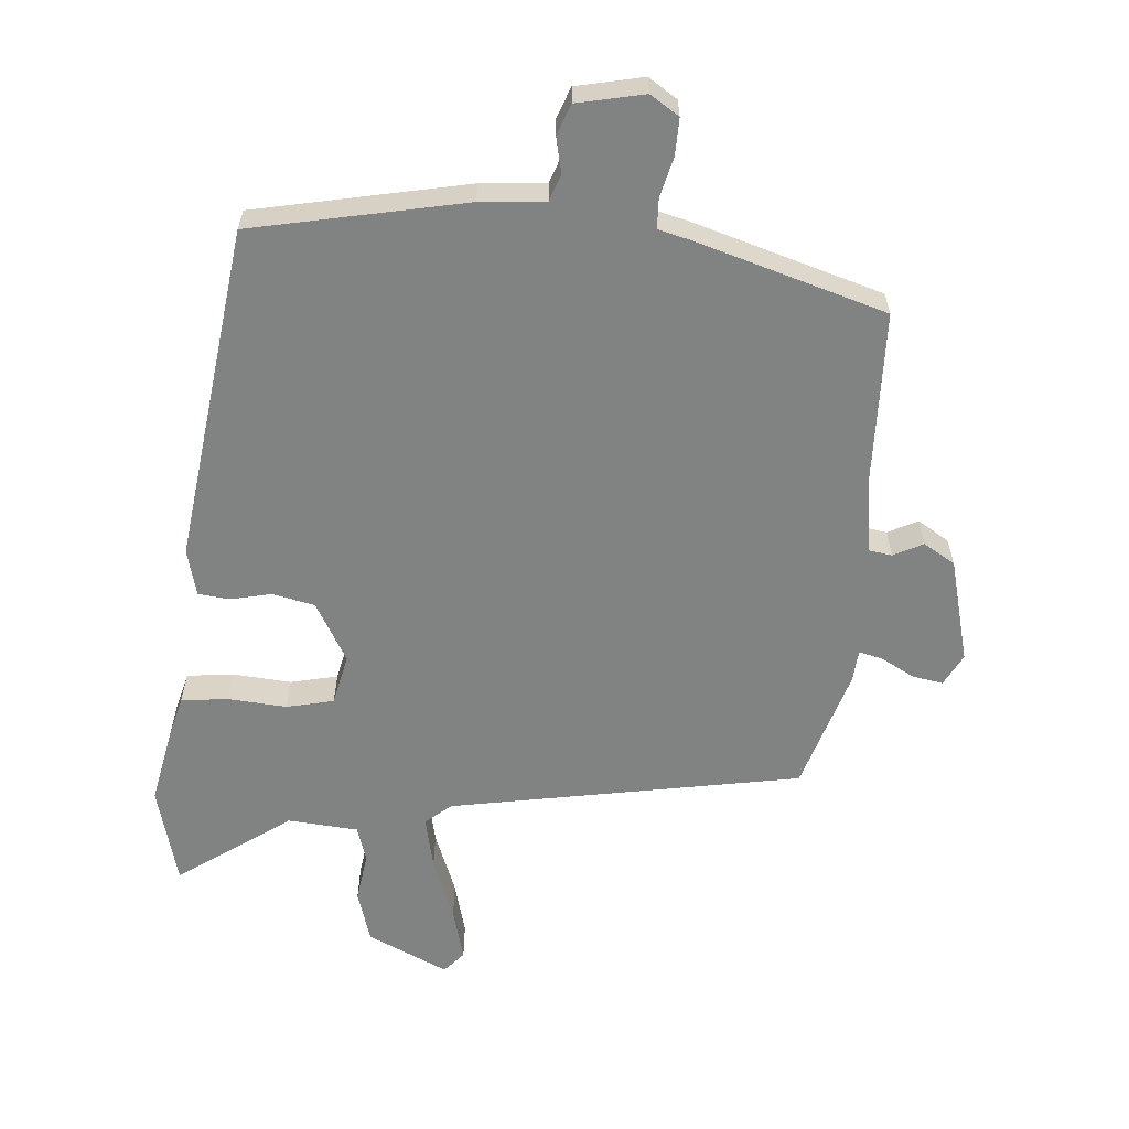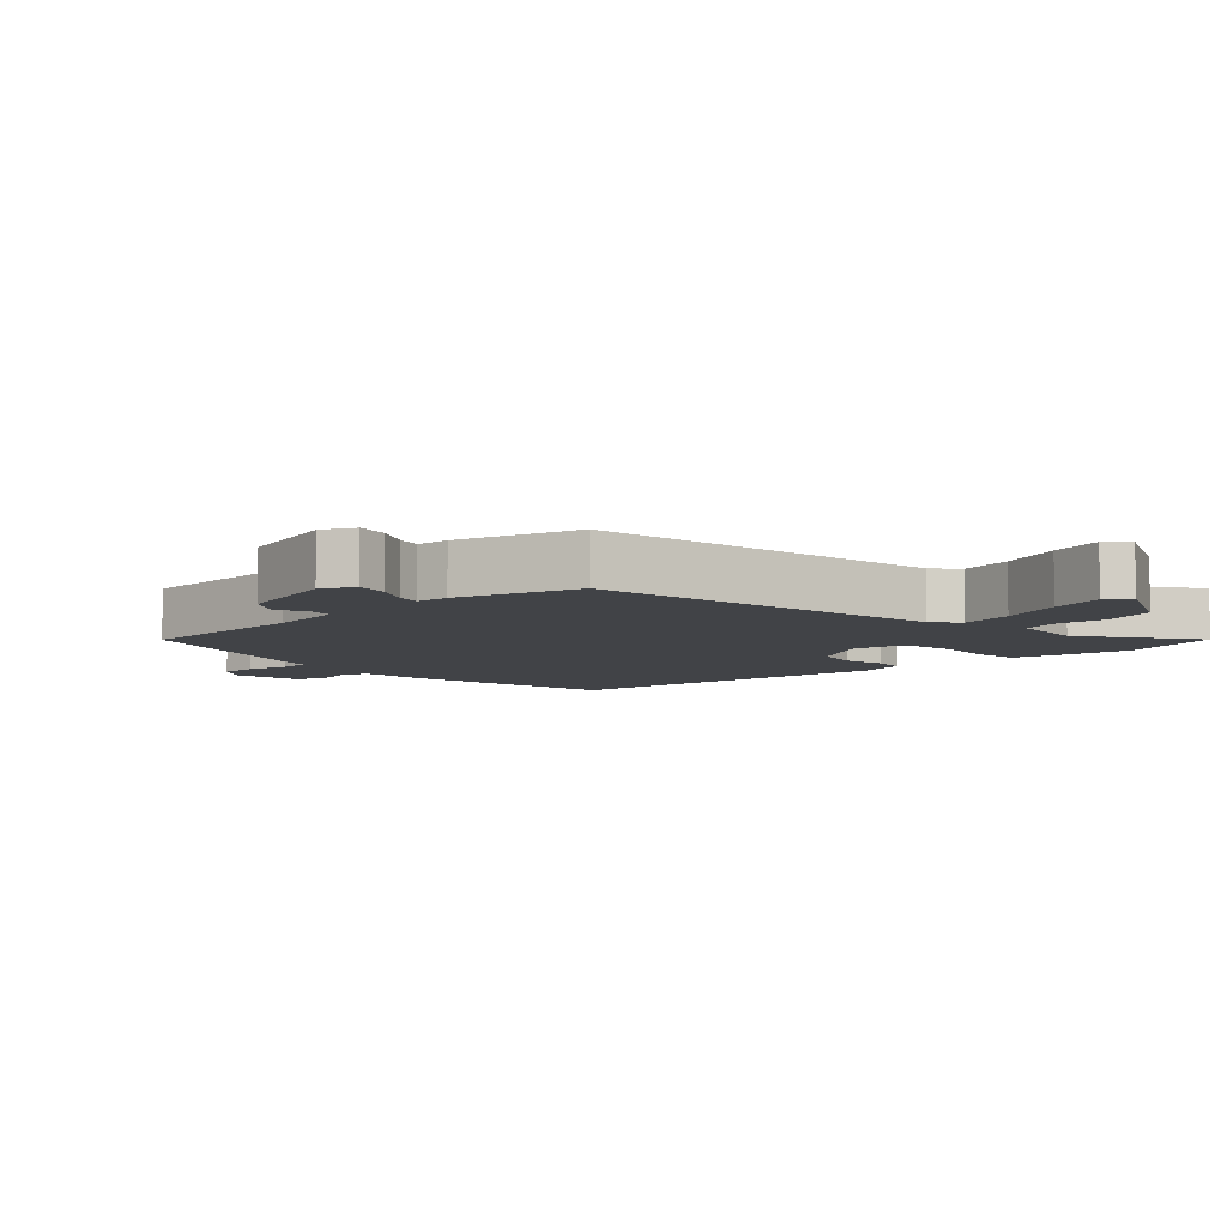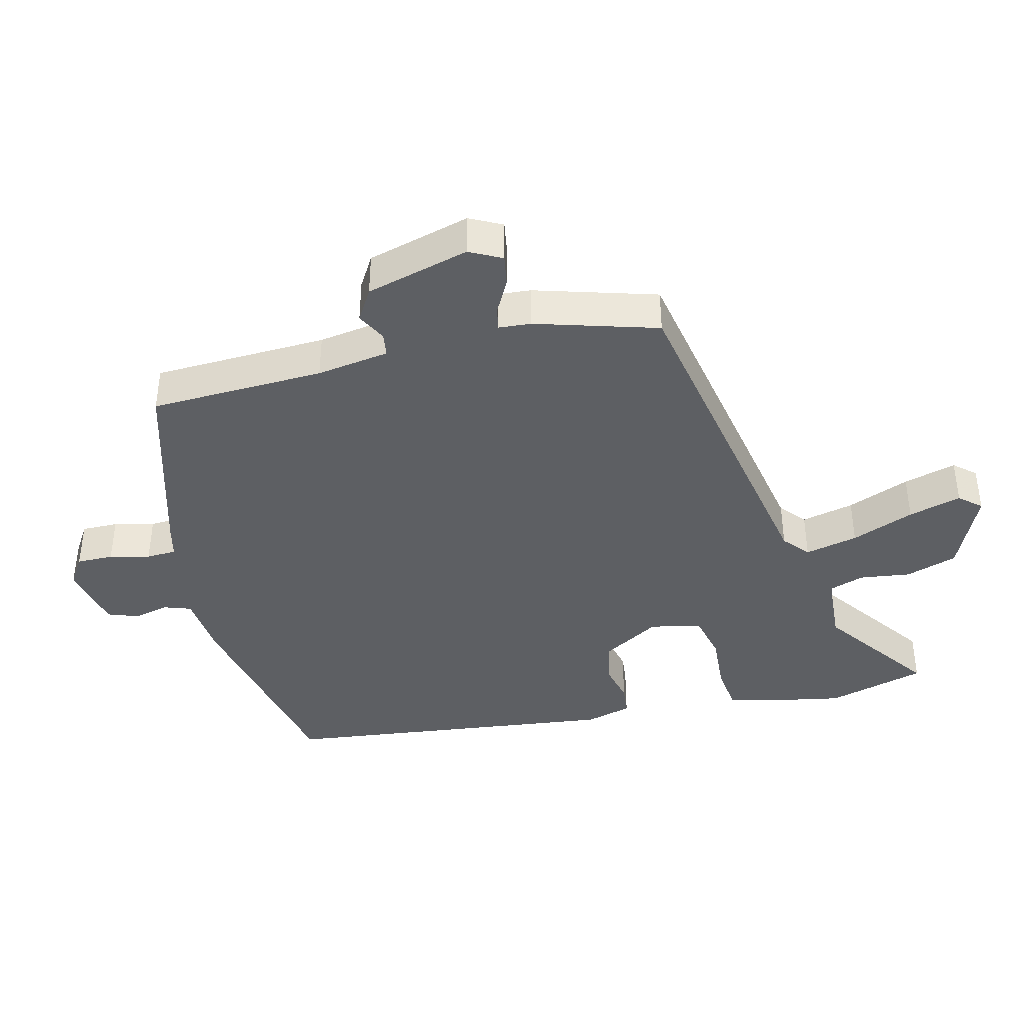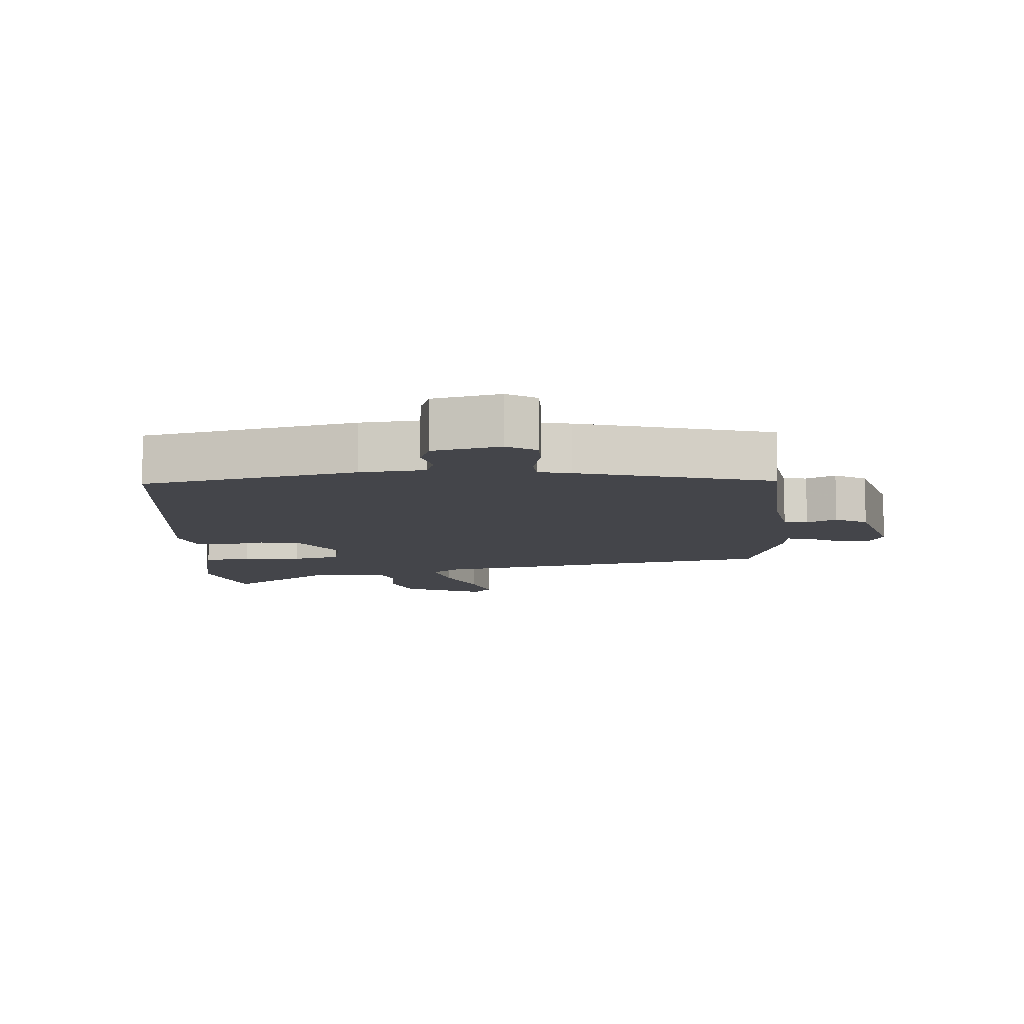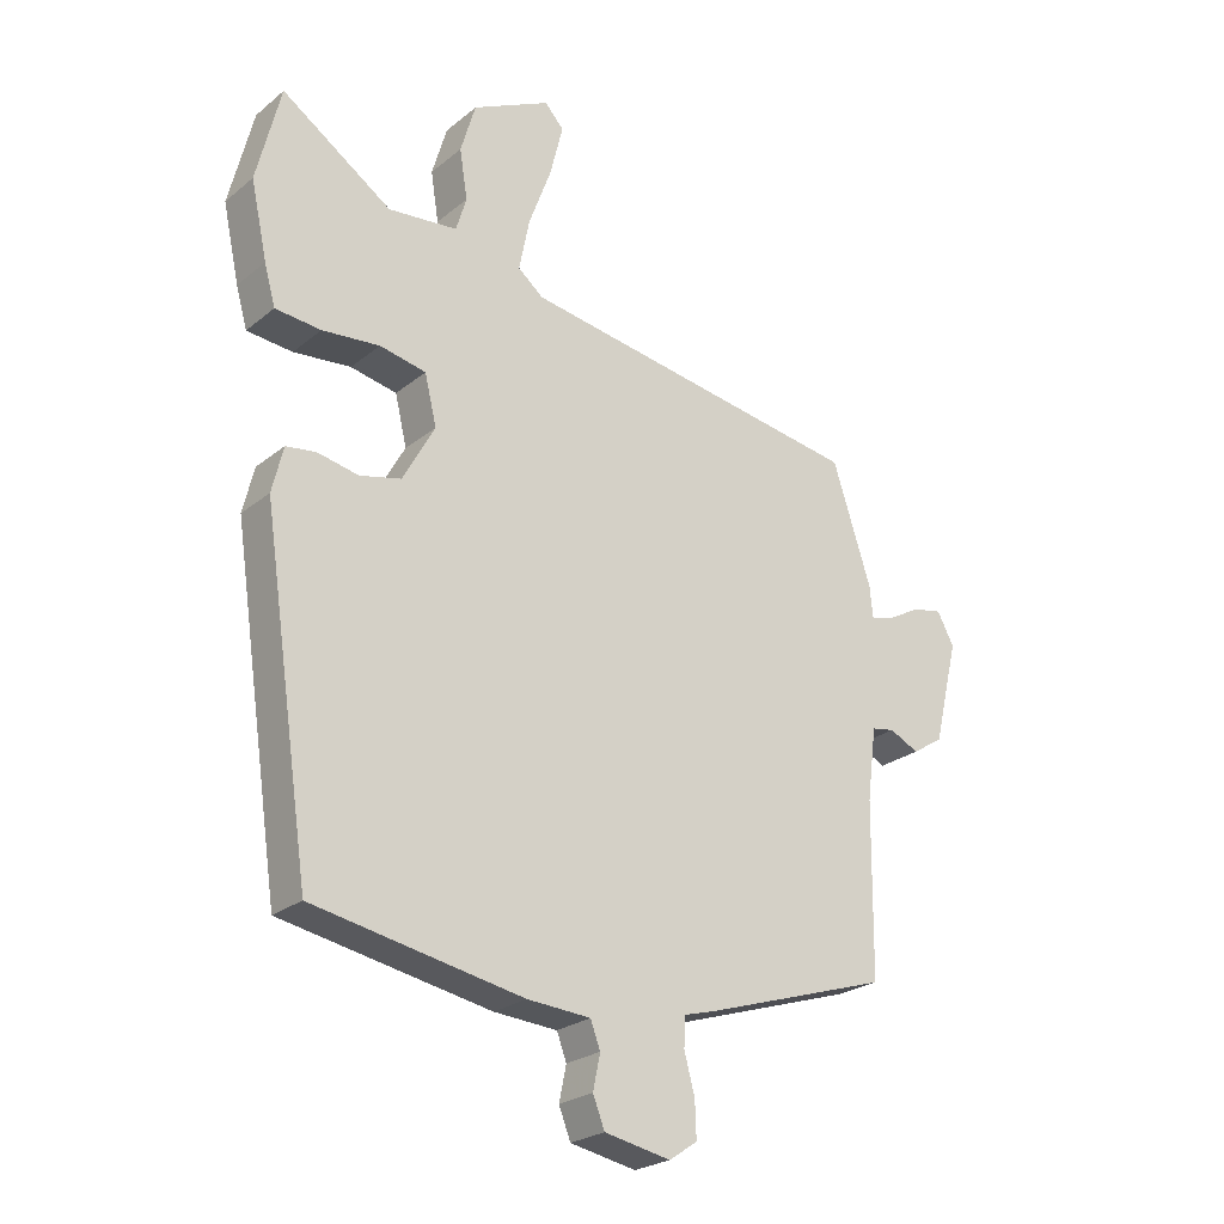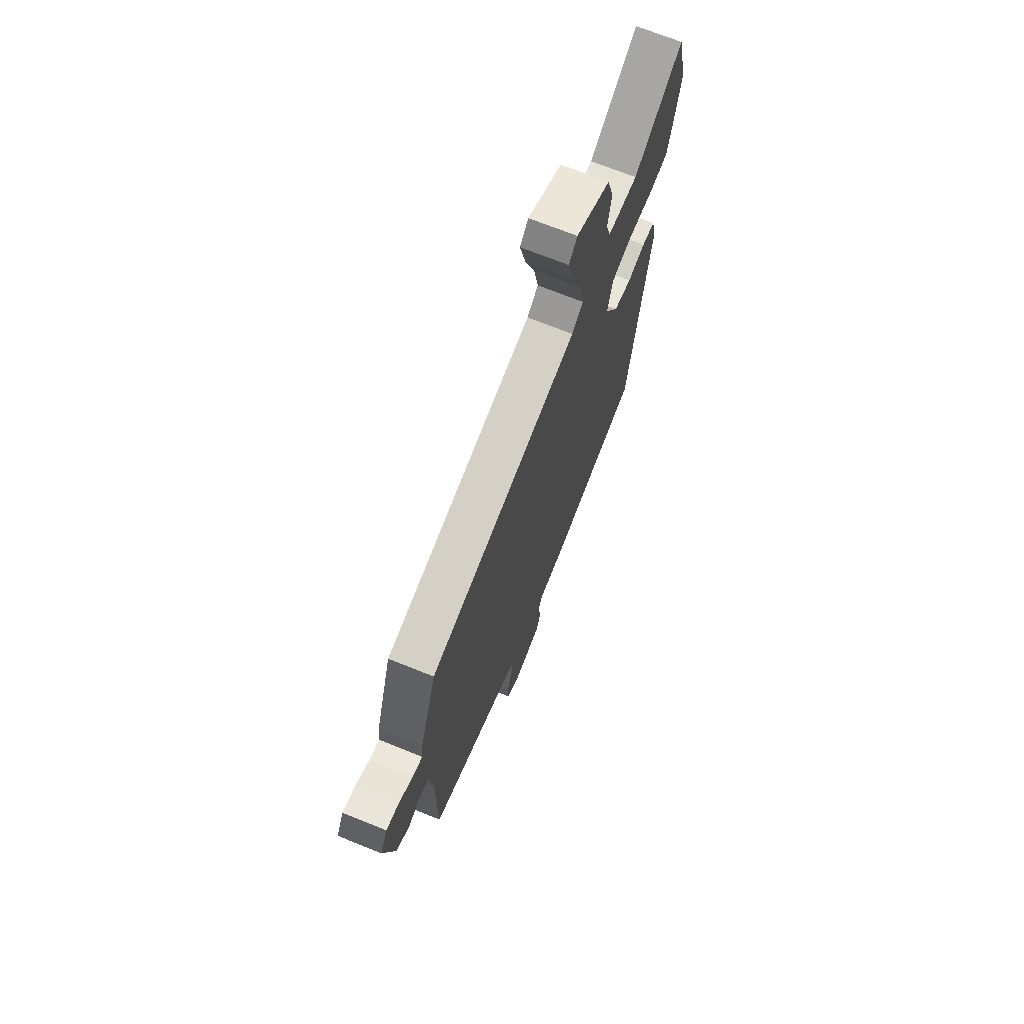
<metadata>
{"format":"obj","ext":"obj","renderer":"f3d","projection":"perspective","resolution":1024,"background":"white","views":[{"elev":-60.6,"azim":176.2,"up":"+Y"},{"elev":-7.3,"azim":-45.9,"up":"+Y"},{"elev":-40.4,"azim":-74.7,"up":"+Y"},{"elev":-9.3,"azim":-174.3,"up":"+Y"},{"elev":-24.3,"azim":142.6,"up":"+Z"},{"elev":70.1,"azim":-68.0,"up":"+Z"}]}
</metadata>
<code>
v 0.382 0.07 -0.469
v 0.061 0.07 -0.53
v -0.036 0.07 -0.537
v -0.051 0.07 -0.577
v -0.04 0.07 -0.63
v -0.058 0.07 -0.676
v -0.159 0.07 -0.696
v -0.202 0.07 -0.667
v -0.2 0.07 -0.612
v -0.184 0.07 -0.552
v -0.185 0.07 -0.507
v -0.233 0.07 -0.494
v -0.517 0.07 -0.404
v -0.52 0.07 -0.141
v -0.534 0.07 -0.031
v -0.569 0.07 -0.025
v -0.614 0.07 -0.047
v -0.661 0.07 -0.017
v -0.699 0.07 0.14
v -0.673 0.07 0.188
v -0.627 0.07 0.179
v -0.577 0.07 0.151
v -0.542 0.07 0.142
v -0.537 0.07 0.191
v -0.478 0.07 0.373
v 0.051 0.07 0.46
v 0.09 0.07 0.492
v 0.074 0.07 0.572
v 0.039 0.07 0.667
v 0.019 0.07 0.747
v 0.048 0.07 0.779
v 0.168 0.07 0.721
v 0.191 0.07 0.643
v 0.179 0.07 0.567
v 0.195 0.07 0.514
v 0.301 0.07 0.504
v 0.47 0.07 0.62
v 0.507 0.07 0.471
v 0.482 0.07 0.355
v 0.465 0.07 0.294
v 0.395 0.07 0.287
v 0.307 0.07 0.295
v 0.236 0.07 0.28
v 0.218 0.07 0.204
v 0.267 0.07 0.115
v 0.33 0.07 0.1
v 0.393 0.07 0.113
v 0.439 0.07 0.107
v 0.456 0.07 0.037
v 0.382 0 -0.469
v 0.061 0 -0.53
v -0.036 0 -0.537
v -0.051 0 -0.577
v -0.04 0 -0.63
v -0.058 0 -0.676
v -0.159 0 -0.696
v -0.202 0 -0.667
v -0.2 0 -0.612
v -0.184 0 -0.552
v -0.185 0 -0.507
v -0.233 0 -0.494
v -0.517 0 -0.404
v -0.52 0 -0.141
v -0.534 0 -0.031
v -0.569 0 -0.025
v -0.614 0 -0.047
v -0.661 0 -0.017
v -0.699 0 0.14
v -0.673 0 0.188
v -0.627 0 0.179
v -0.577 0 0.151
v -0.542 0 0.142
v -0.537 0 0.191
v -0.478 0 0.373
v 0.051 0 0.46
v 0.09 0 0.492
v 0.074 0 0.572
v 0.039 0 0.667
v 0.019 0 0.747
v 0.048 0 0.779
v 0.168 0 0.721
v 0.191 0 0.643
v 0.179 0 0.567
v 0.195 0 0.514
v 0.301 0 0.504
v 0.47 0 0.62
v 0.507 0 0.471
v 0.482 0 0.355
v 0.465 0 0.294
v 0.395 0 0.287
v 0.307 0 0.295
v 0.236 0 0.28
v 0.218 0 0.204
v 0.267 0 0.115
v 0.33 0 0.1
v 0.393 0 0.113
v 0.439 0 0.107
v 0.456 0 0.037
f 46 47 48 49
f 45 46 49 1
f 44 45 1 2
f 39 40 41 42
f 39 42 43
f 36 37 38 39
f 35 36 39 43
f 34 35 43 44
f 32 33 34
f 31 32 34
f 28 29 30 31
f 27 28 31 34
f 23 24 25 26
f 19 20 21 22
f 19 22 23
f 16 17 18 19
f 15 16 19 23
f 14 15 23 26
f 11 12 13 14
f 7 8 9 10
f 7 10 11
f 4 5 6 7
f 3 4 7 11
f 27 34 44 2
f 11 14 26 27
f 2 3 11 27
f 98 97 96 95
f 50 98 95 94
f 51 50 94 93
f 91 90 89 88
f 92 91 88
f 88 87 86 85
f 92 88 85 84
f 93 92 84 83
f 83 82 81
f 83 81 80
f 80 79 78 77
f 83 80 77 76
f 75 74 73 72
f 71 70 69 68
f 72 71 68
f 68 67 66 65
f 72 68 65 64
f 75 72 64 63
f 63 62 61 60
f 59 58 57 56
f 60 59 56
f 56 55 54 53
f 60 56 53 52
f 51 93 83 76
f 76 75 63 60
f 76 60 52 51
f 1 50 51 2
f 2 51 52 3
f 3 52 53 4
f 4 53 54 5
f 5 54 55 6
f 6 55 56 7
f 7 56 57 8
f 8 57 58 9
f 9 58 59 10
f 10 59 60 11
f 11 60 61 12
f 12 61 62 13
f 13 62 63 14
f 14 63 64 15
f 15 64 65 16
f 16 65 66 17
f 17 66 67 18
f 18 67 68 19
f 19 68 69 20
f 20 69 70 21
f 21 70 71 22
f 22 71 72 23
f 23 72 73 24
f 24 73 74 25
f 25 74 75 26
f 26 75 76 27
f 27 76 77 28
f 28 77 78 29
f 29 78 79 30
f 30 79 80 31
f 31 80 81 32
f 32 81 82 33
f 33 82 83 34
f 34 83 84 35
f 35 84 85 36
f 36 85 86 37
f 37 86 87 38
f 38 87 88 39
f 39 88 89 40
f 40 89 90 41
f 41 90 91 42
f 42 91 92 43
f 43 92 93 44
f 44 93 94 45
f 45 94 95 46
f 46 95 96 47
f 47 96 97 48
f 48 97 98 49
f 49 98 50 1

</code>
